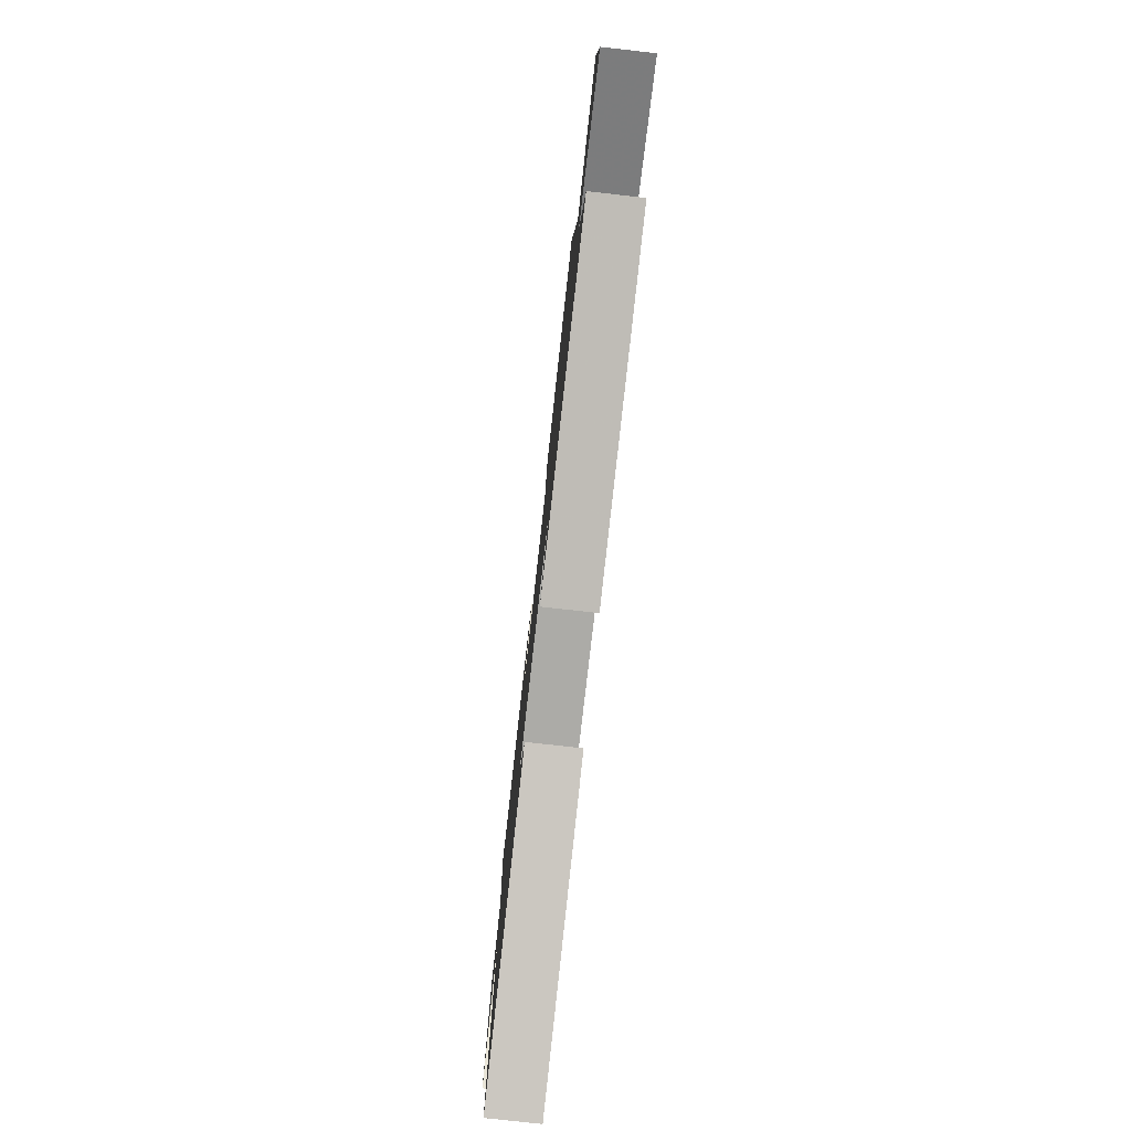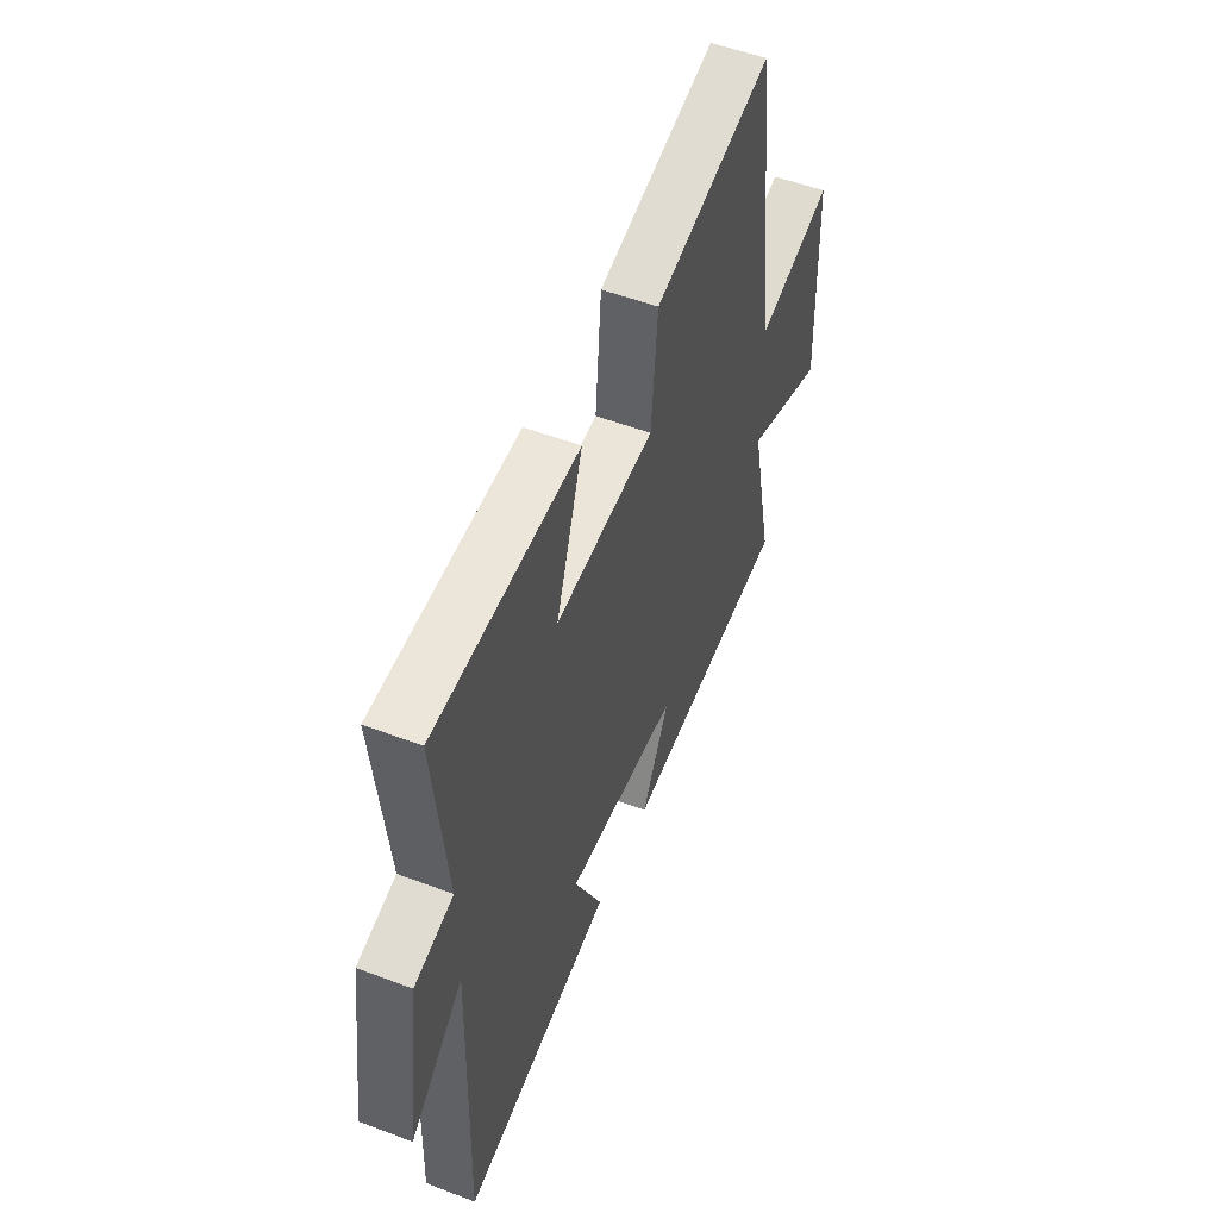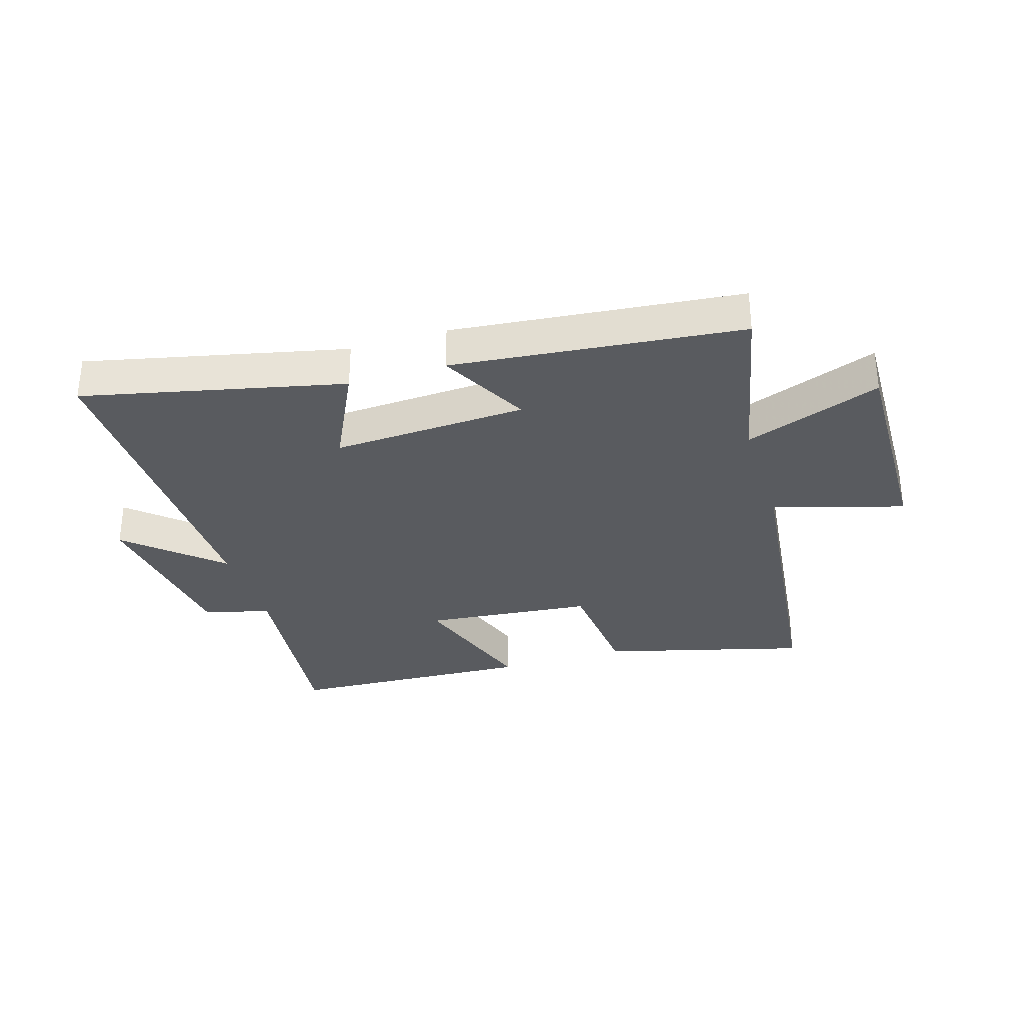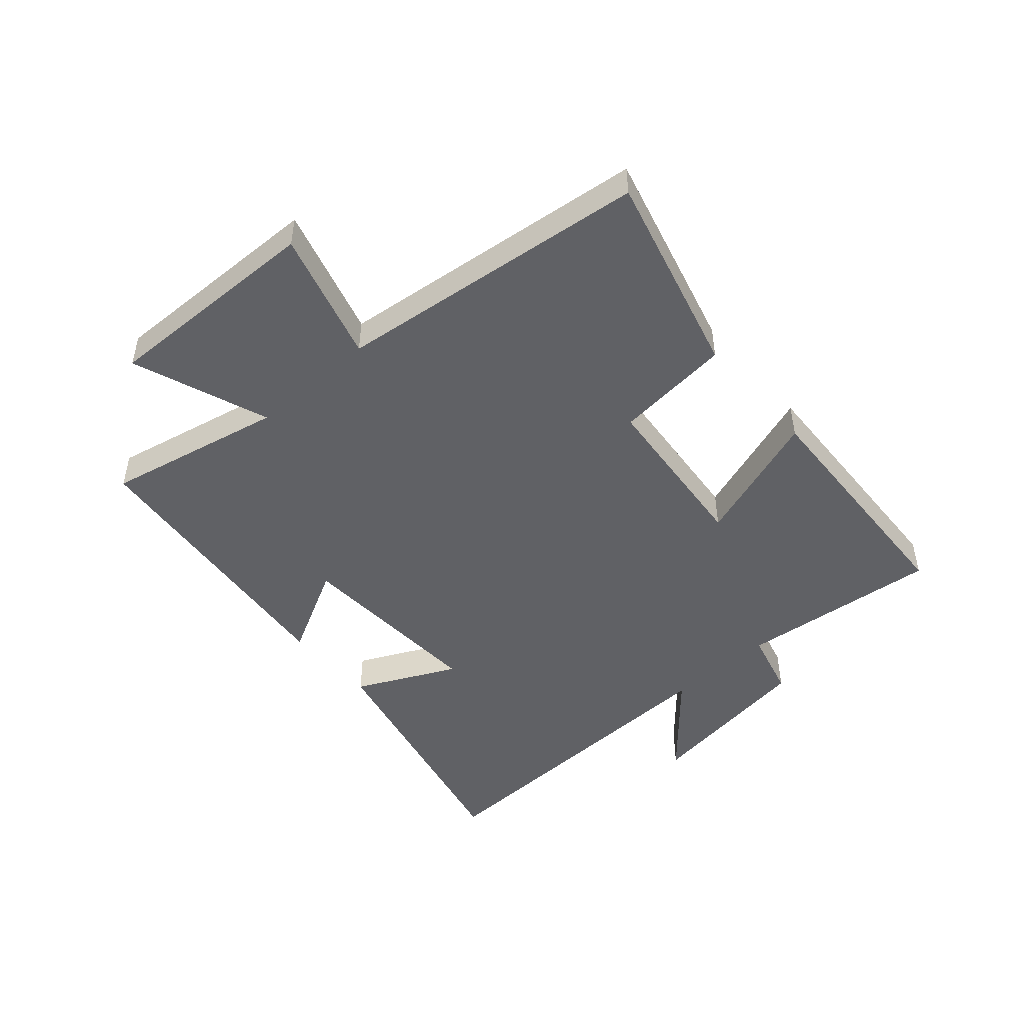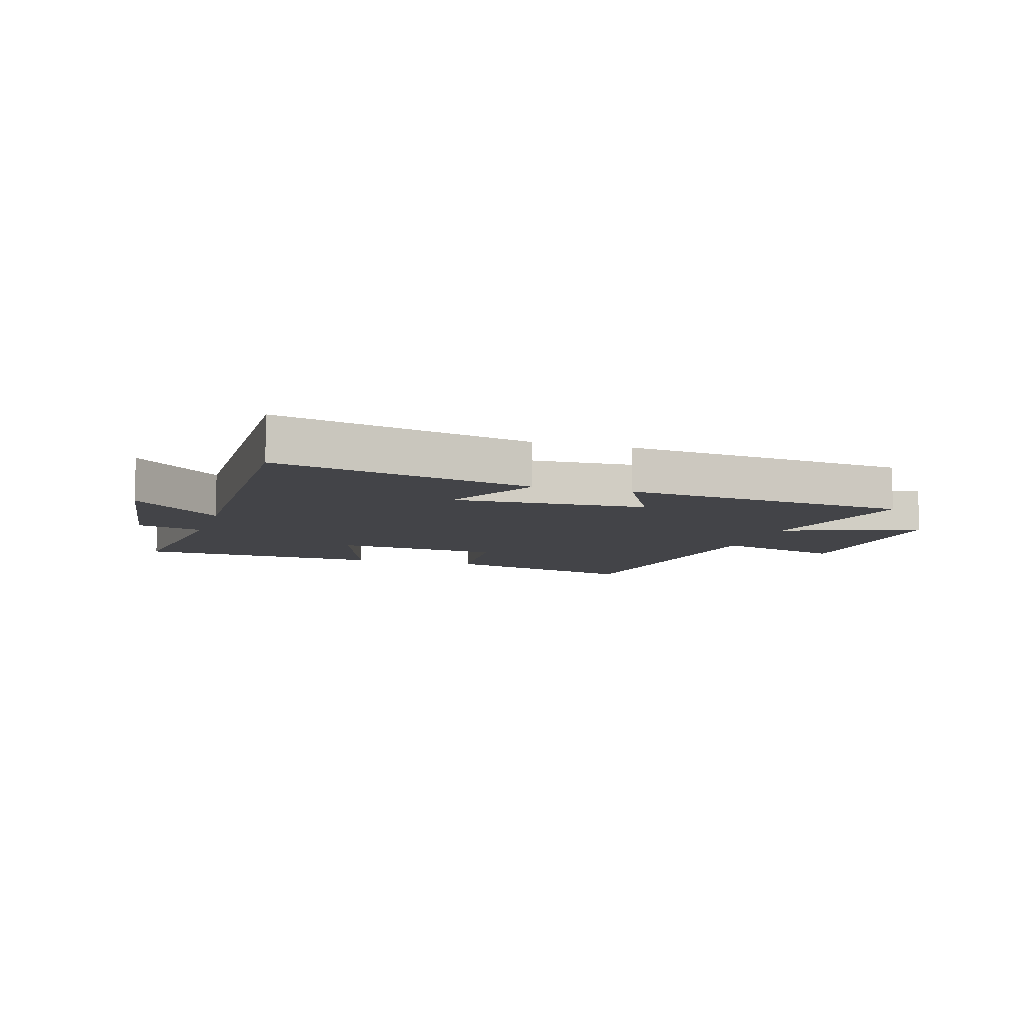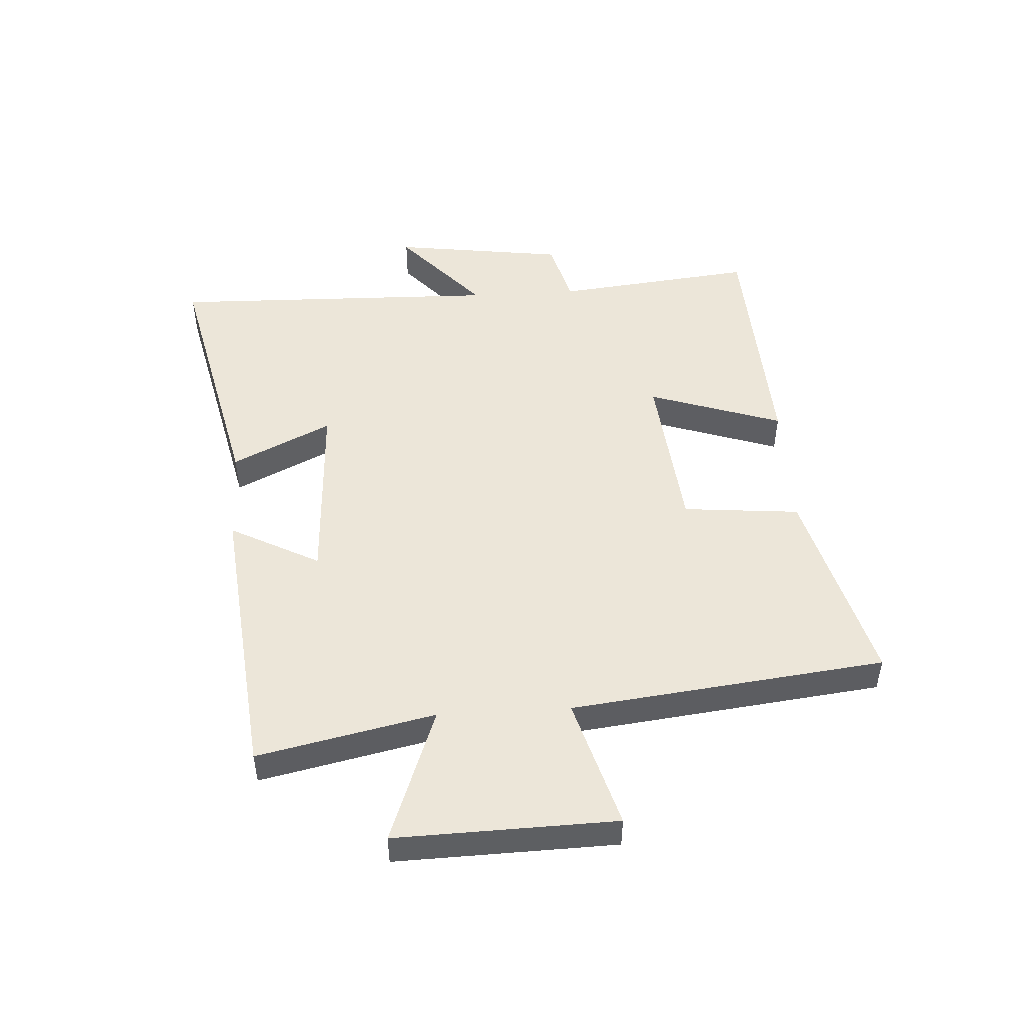
<metadata>
{"format":"obj","ext":"obj","renderer":"f3d","projection":"perspective","resolution":1024,"background":"white","views":[{"elev":-79.0,"azim":-96.4,"up":"+Z"},{"elev":52.3,"azim":112.3,"up":"+Z"},{"elev":-32.4,"azim":-162.8,"up":"+Y"},{"elev":-48.6,"azim":-48.5,"up":"+Y"},{"elev":-8.3,"azim":162.9,"up":"+Y"},{"elev":48.9,"azim":-93.4,"up":"+Y"}]}
</metadata>
<code>
v -0.438 0.07 0.591
v -0.099 0.07 0.5
v -0.081 0.07 0.304
v 0.201 0.07 0.276
v 0.125 0.07 0.5
v 0.537 0.07 0.479
v 0.5 0.07 0.144
v 0.611 0.07 0.114
v 0.651 0.07 -0.176
v 0.5 0.07 -0.042
v 0.513 0.07 -0.598
v 0.081 0.07 -0.5
v 0.162 0.07 -0.334
v -0.162 0.07 -0.35
v -0.083 0.07 -0.5
v -0.564 0.07 -0.45
v -0.5 0.07 -0.154
v -0.729 0.07 -0.238
v -0.719 0.07 0.13
v -0.5 0.07 0.066
v -0.438 0 0.591
v -0.099 0 0.5
v -0.081 0 0.304
v 0.201 0 0.276
v 0.125 0 0.5
v 0.537 0 0.479
v 0.5 0 0.144
v 0.611 0 0.114
v 0.651 0 -0.176
v 0.5 0 -0.042
v 0.513 0 -0.598
v 0.081 0 -0.5
v 0.162 0 -0.334
v -0.162 0 -0.35
v -0.083 0 -0.5
v -0.564 0 -0.45
v -0.5 0 -0.154
v -0.729 0 -0.238
v -0.719 0 0.13
v -0.5 0 0.066
f 17 18 19 20
f 1 2 3
f 20 1 3
f 17 20 3
f 14 15 16 17
f 17 3 4
f 14 17 4
f 13 14 4
f 10 11 12 13
f 10 13 4
f 7 8 9 10
f 7 10 4 5
f 5 6 7
f 40 39 38 37
f 23 22 21
f 23 21 40
f 23 40 37
f 37 36 35 34
f 24 23 37
f 24 37 34
f 24 34 33
f 33 32 31 30
f 24 33 30
f 30 29 28 27
f 25 24 30 27
f 27 26 25
f 1 21 22 2
f 2 22 23 3
f 3 23 24 4
f 4 24 25 5
f 5 25 26 6
f 6 26 27 7
f 7 27 28 8
f 8 28 29 9
f 9 29 30 10
f 10 30 31 11
f 11 31 32 12
f 12 32 33 13
f 13 33 34 14
f 14 34 35 15
f 15 35 36 16
f 16 36 37 17
f 17 37 38 18
f 18 38 39 19
f 19 39 40 20
f 20 40 21 1

</code>
